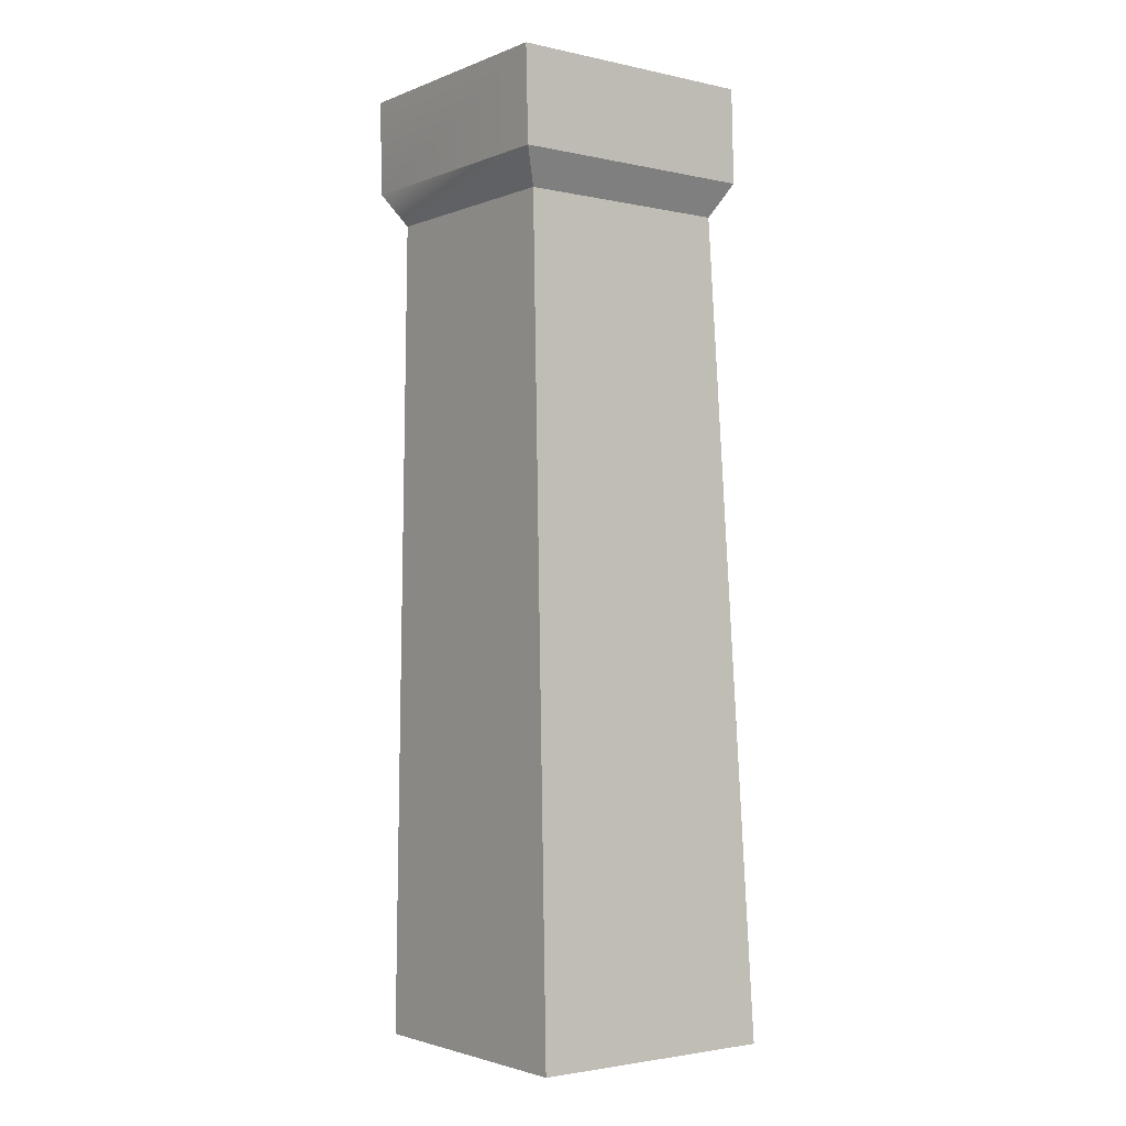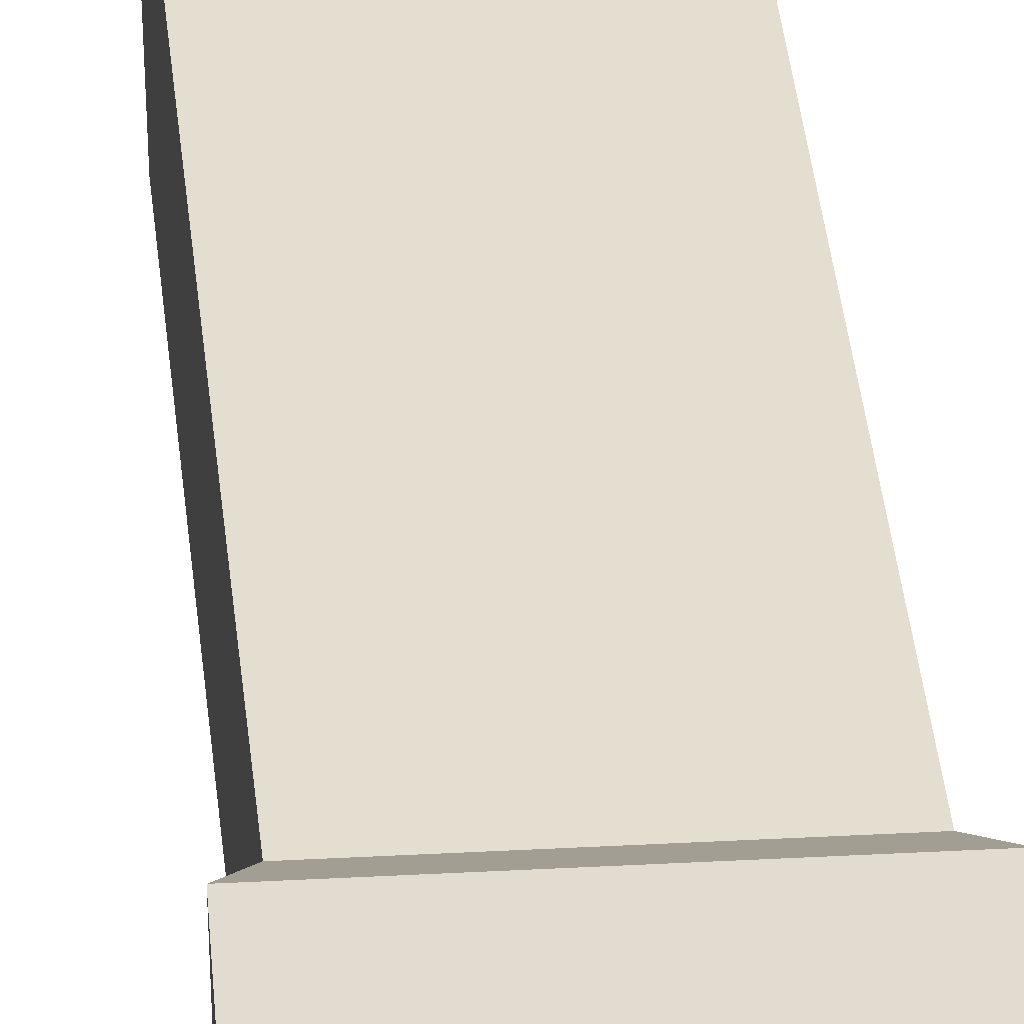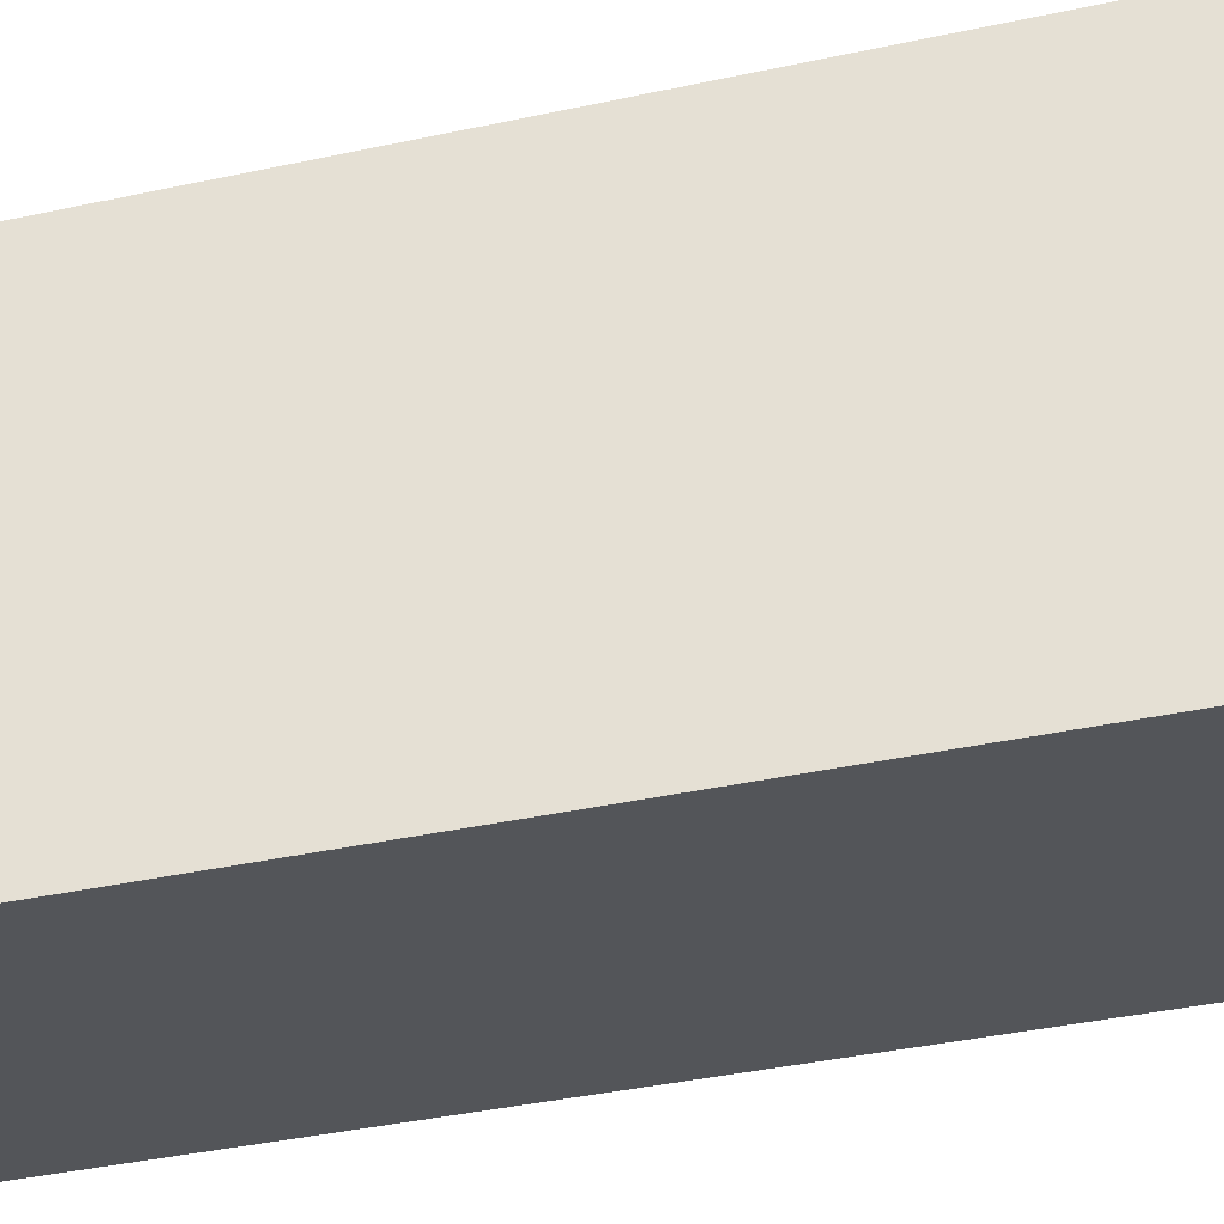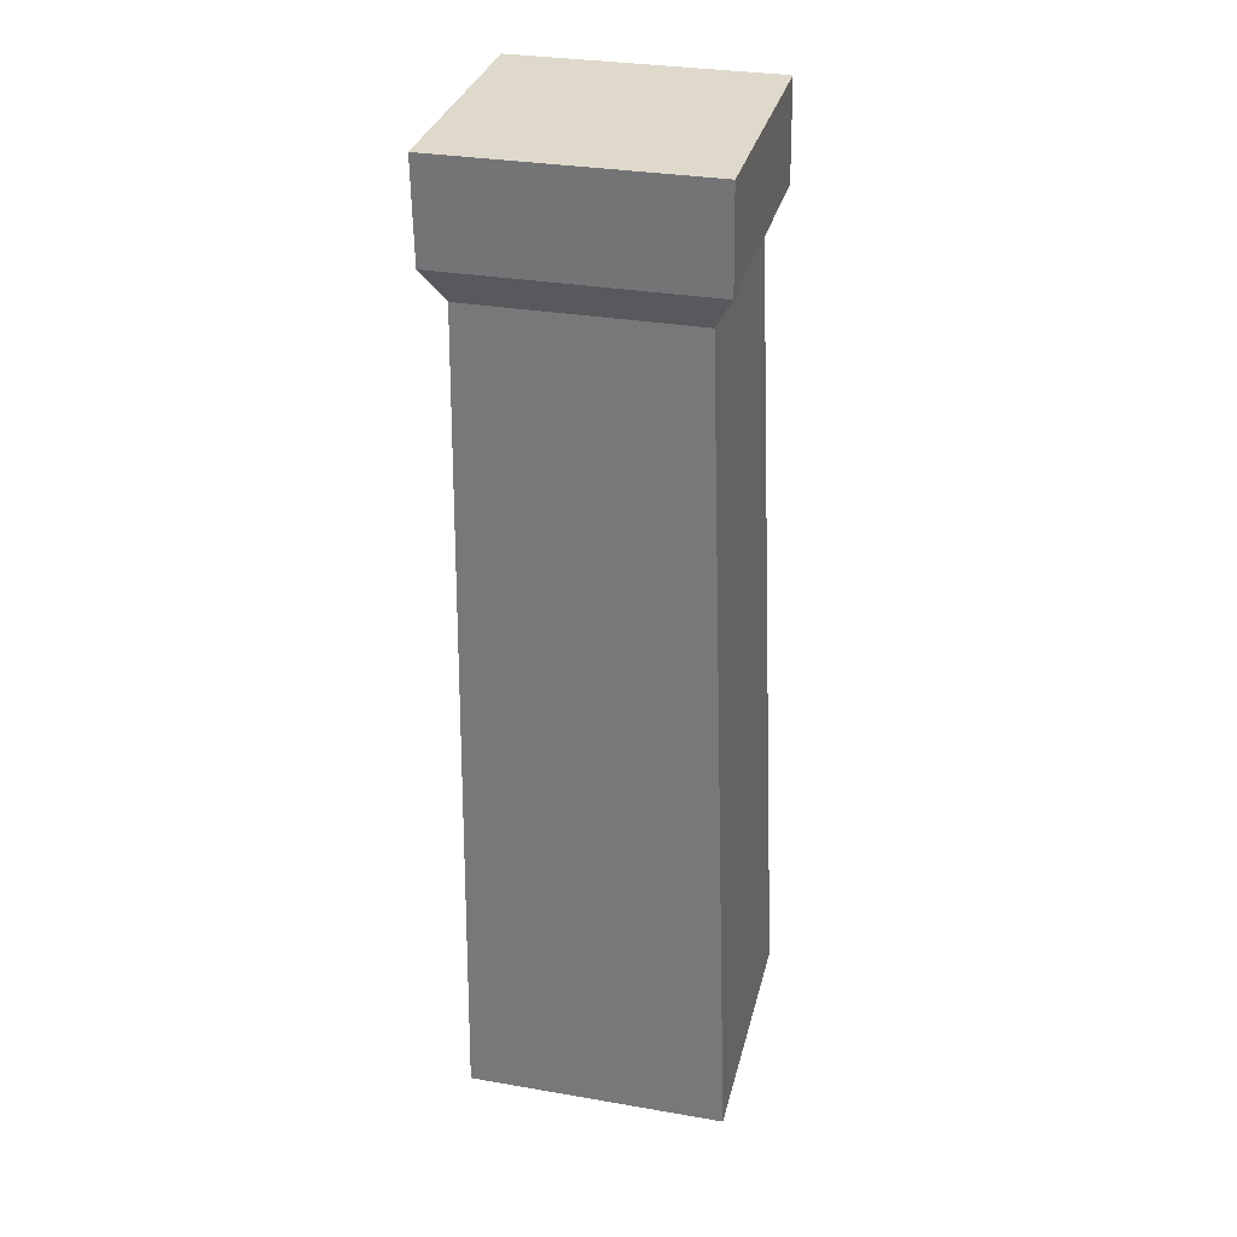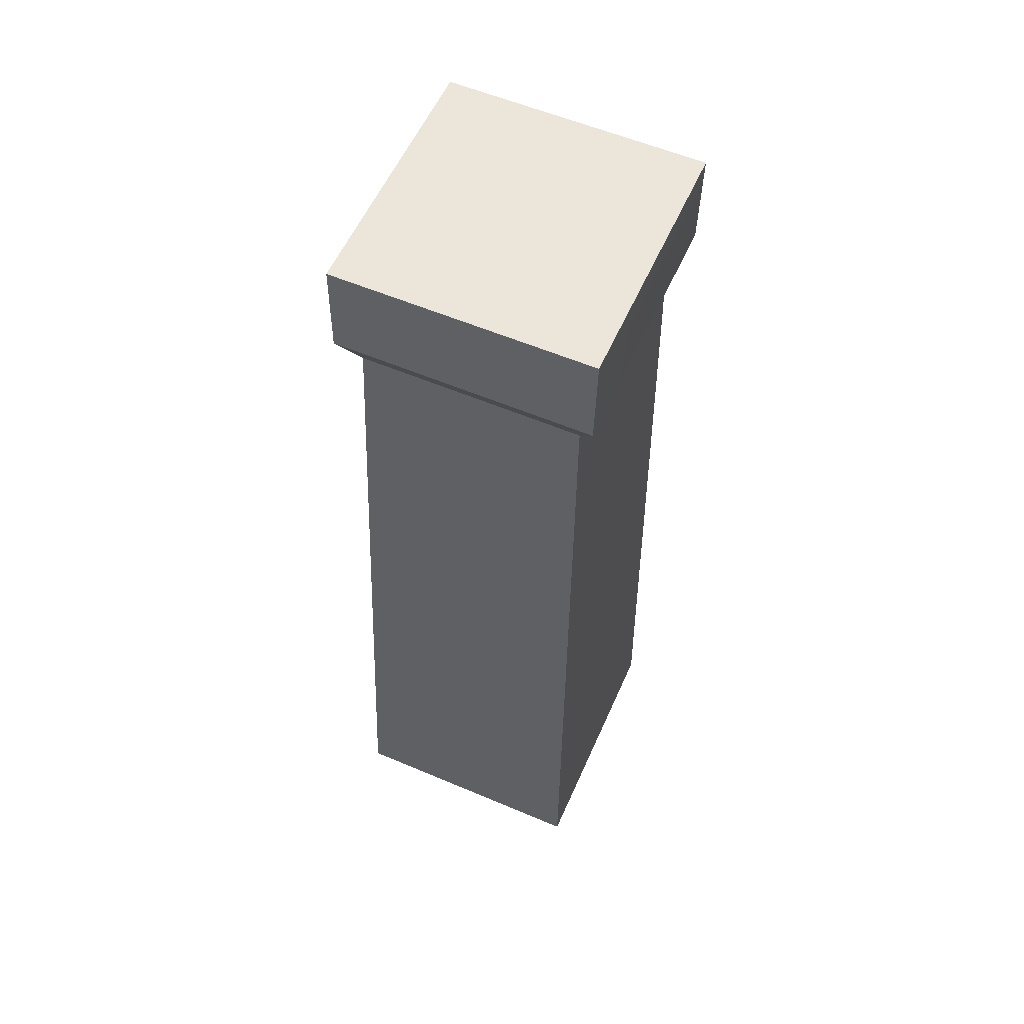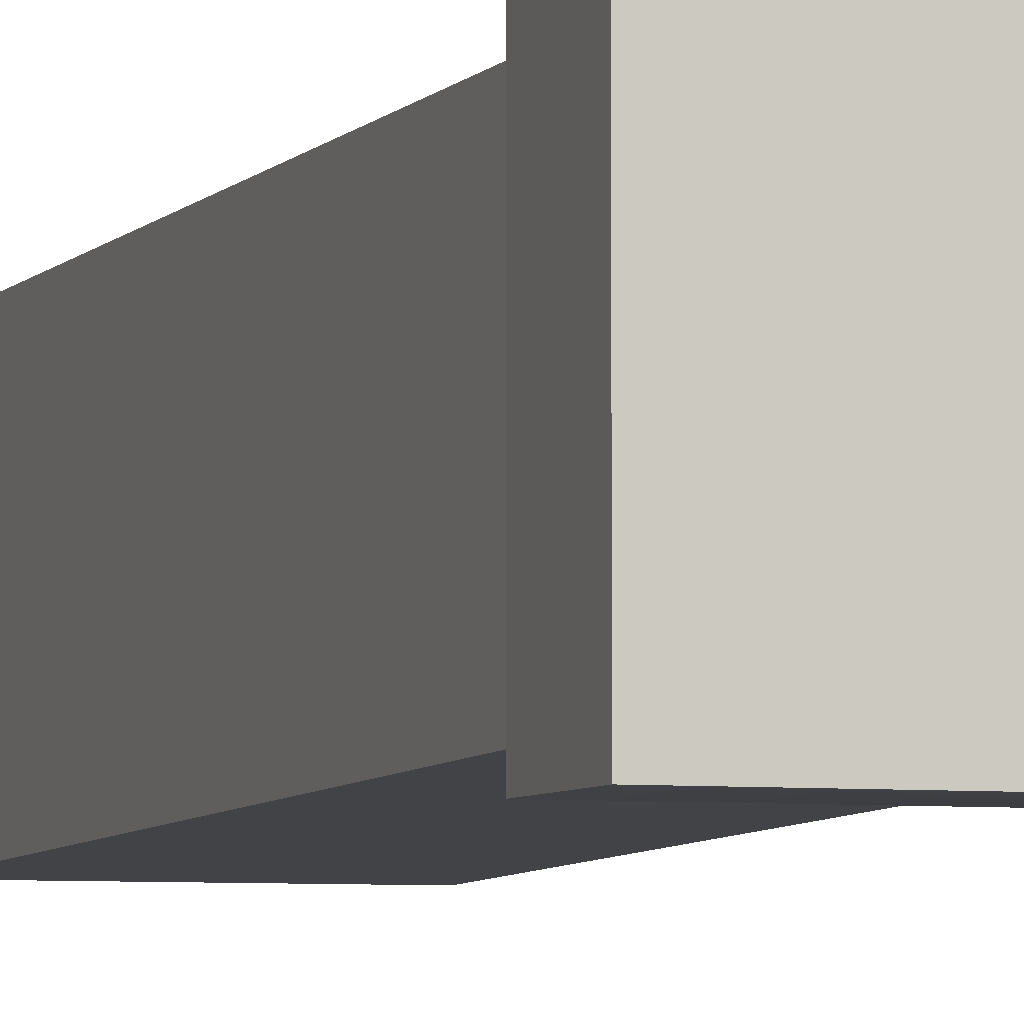
<metadata>
{"format":"obj","ext":"obj","renderer":"f3d","projection":"perspective","resolution":1024,"background":"white","views":[{"elev":-2.5,"azim":-37.1,"up":"+Y"},{"elev":34.0,"azim":175.9,"up":"+Z"},{"elev":64.4,"azim":-99.5,"up":"+Z"},{"elev":31.8,"azim":13.6,"up":"+Y"},{"elev":57.4,"azim":113.8,"up":"+Y"},{"elev":-6.3,"azim":162.6,"up":"+Z"}]}
</metadata>
<code>
g Box12
v -40 298 40
v 40 298 40
v 40 298 -40
v -40 298 -40
v -34.65 9.155e-05 -37.28
v -33.41 257.5 -33.8
v 34.96 257.5 -33.8
v 45.35 9.155e-05 -37.28
v -34.65 9.155e-05 -37.28
v -34.65 9.155e-05 42.72
v -33.41 257.5 34.58
v -33.41 257.5 -33.8
v -34.65 9.155e-05 42.72
v 45.35 9.155e-05 42.72
v 34.96 257.5 34.58
v -33.41 257.5 34.58
v 45.35 9.155e-05 -37.28
v 34.96 257.5 -33.8
v 34.96 257.5 34.58
v 45.35 9.155e-05 42.72
v -39.46 268 -39.73
v -40 298 -40
v 40 298 -40
v 40.54 268 -39.73
v -40 298 40
v -40 298 -40
v -39.46 268 -39.73
v -39.46 268 40.27
v 40 298 40
v -40 298 40
v -39.46 268 40.27
v 40.54 268 40.27
v 40.54 268 -39.73
v 40 298 -40
v 40 298 40
v 40.54 268 40.27
v -33.41 257.5 -33.8
v 40.54 268 -39.73
v 34.96 257.5 -33.8
v -39.46 268 40.27
v -33.41 257.5 -33.8
v -33.41 257.5 34.58
v 40.54 268 40.27
v -39.46 268 40.27
v -33.41 257.5 34.58
v 34.96 257.5 34.58
v 40.54 268 -39.73
v 40.54 268 40.27
v 34.96 257.5 34.58
v 34.96 257.5 -33.8
f 3 1 2
f 1 3 4
f 7 5 6
f 5 7 8
f 11 9 10
f 9 11 12
f 15 13 14
f 13 15 16
f 19 17 18
f 17 19 20
f 23 21 22
f 21 23 24
f 27 25 26
f 25 27 28
f 31 29 30
f 29 31 32
f 35 33 34
f 33 35 36
f 38 37 21
f 37 38 39
f 41 40 27
f 40 41 42
f 45 43 44
f 43 45 46
f 49 47 48
f 47 49 50

</code>
